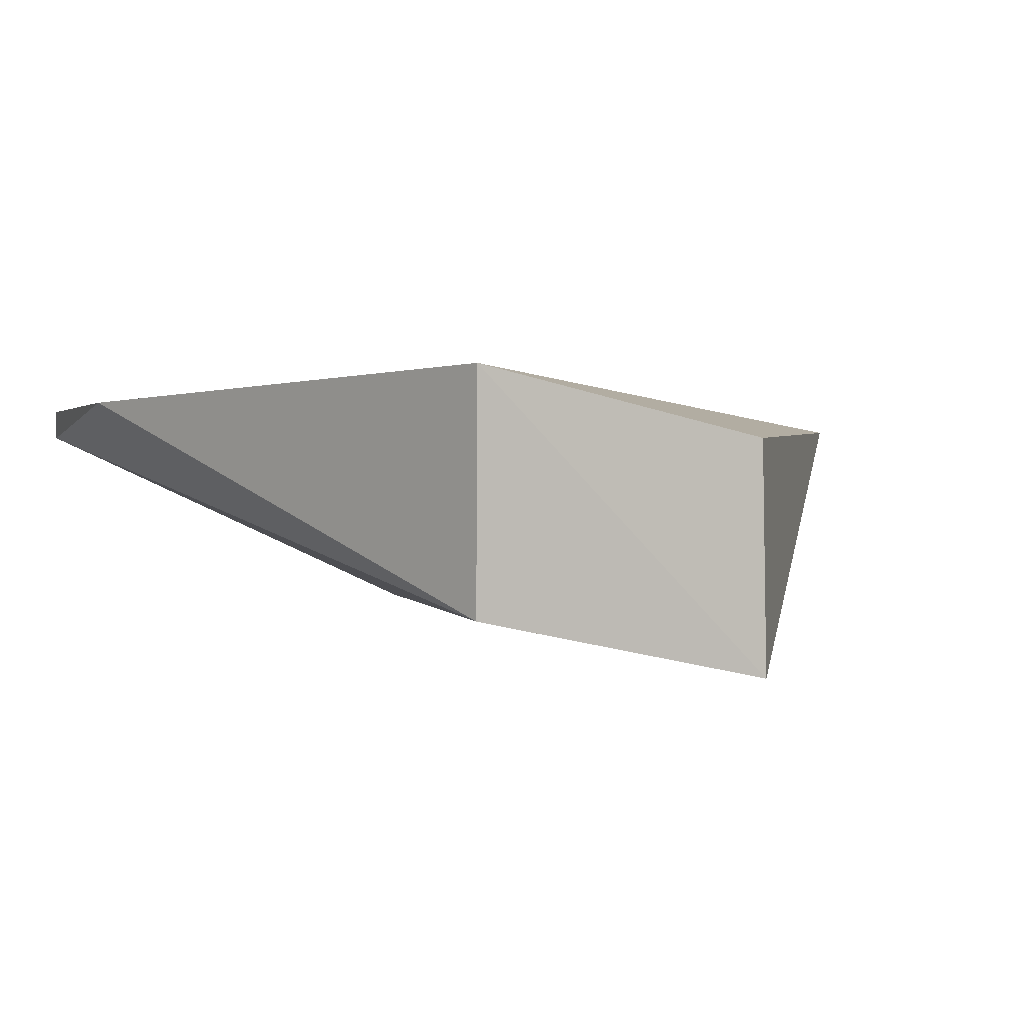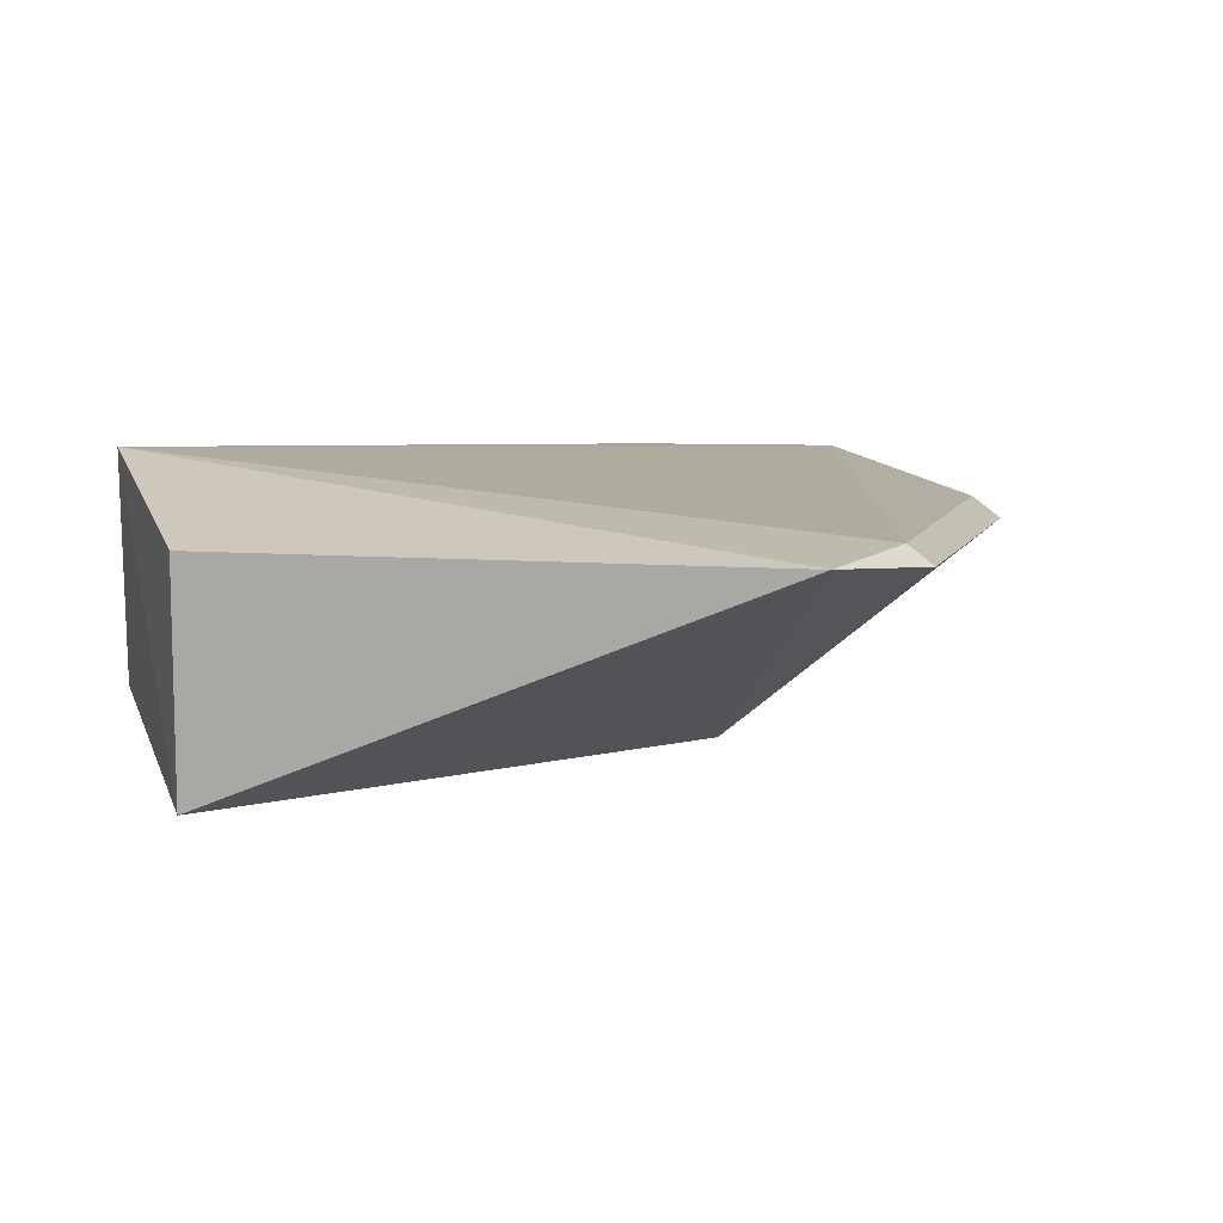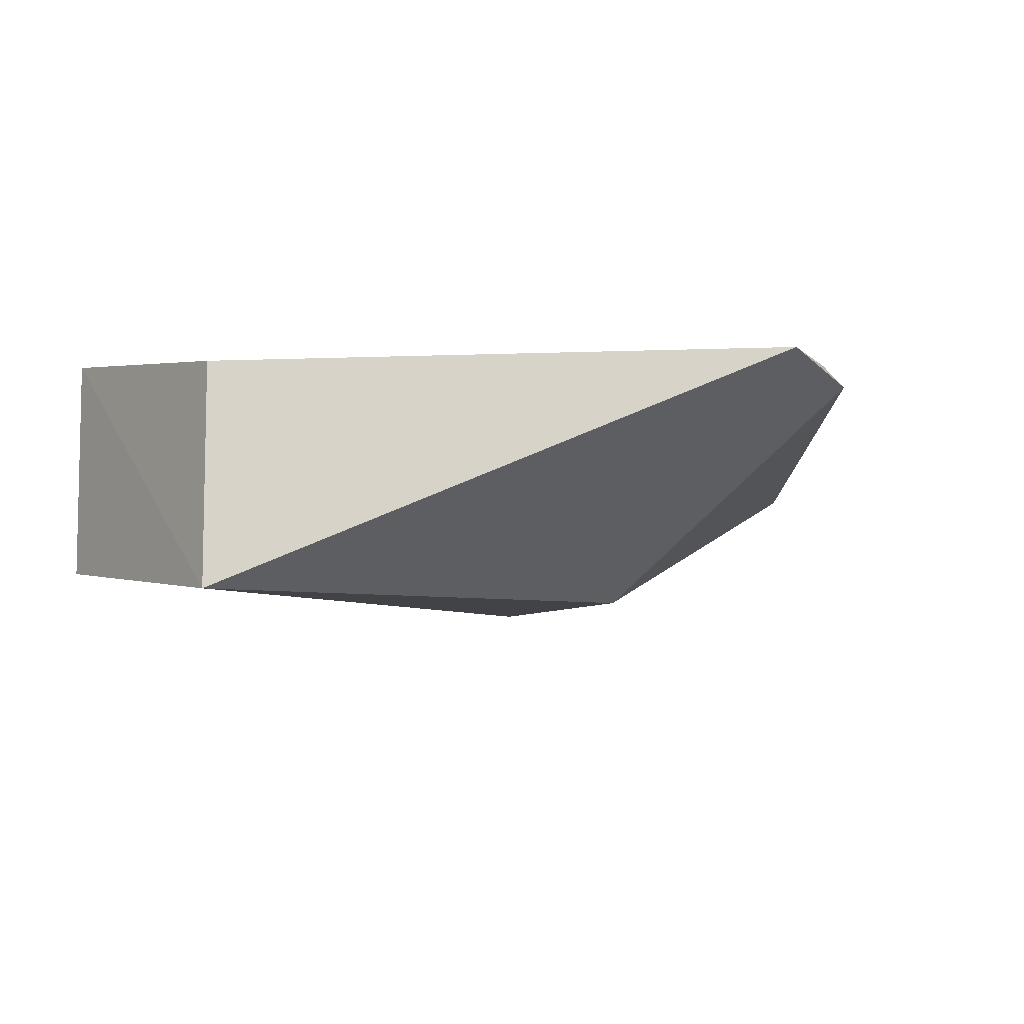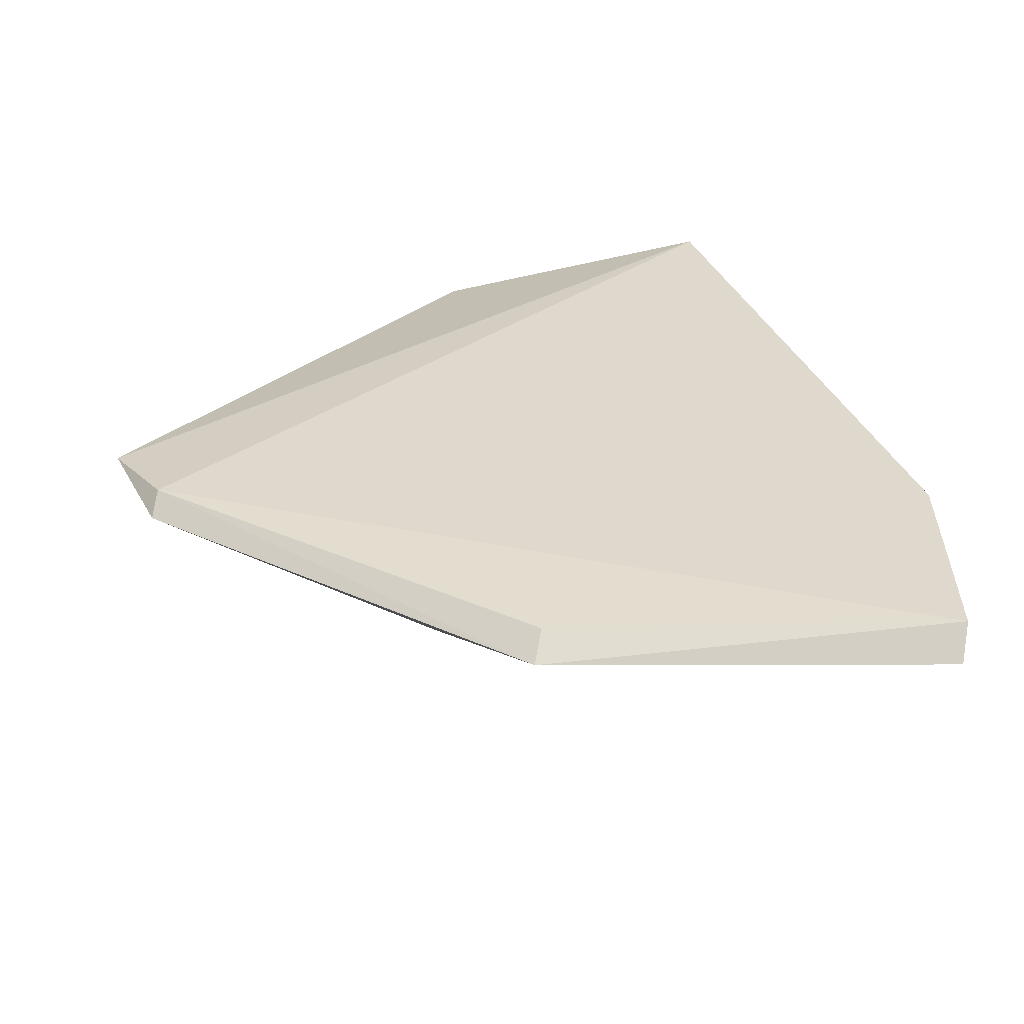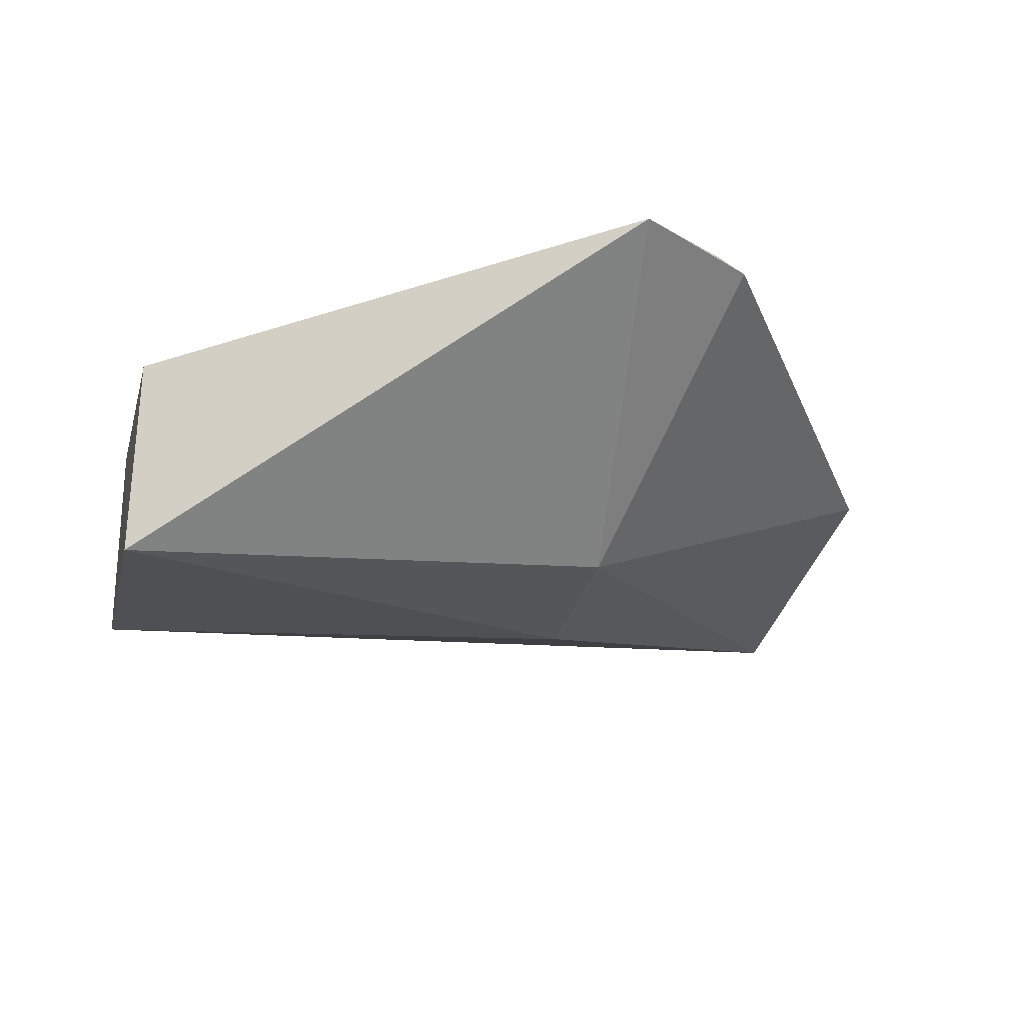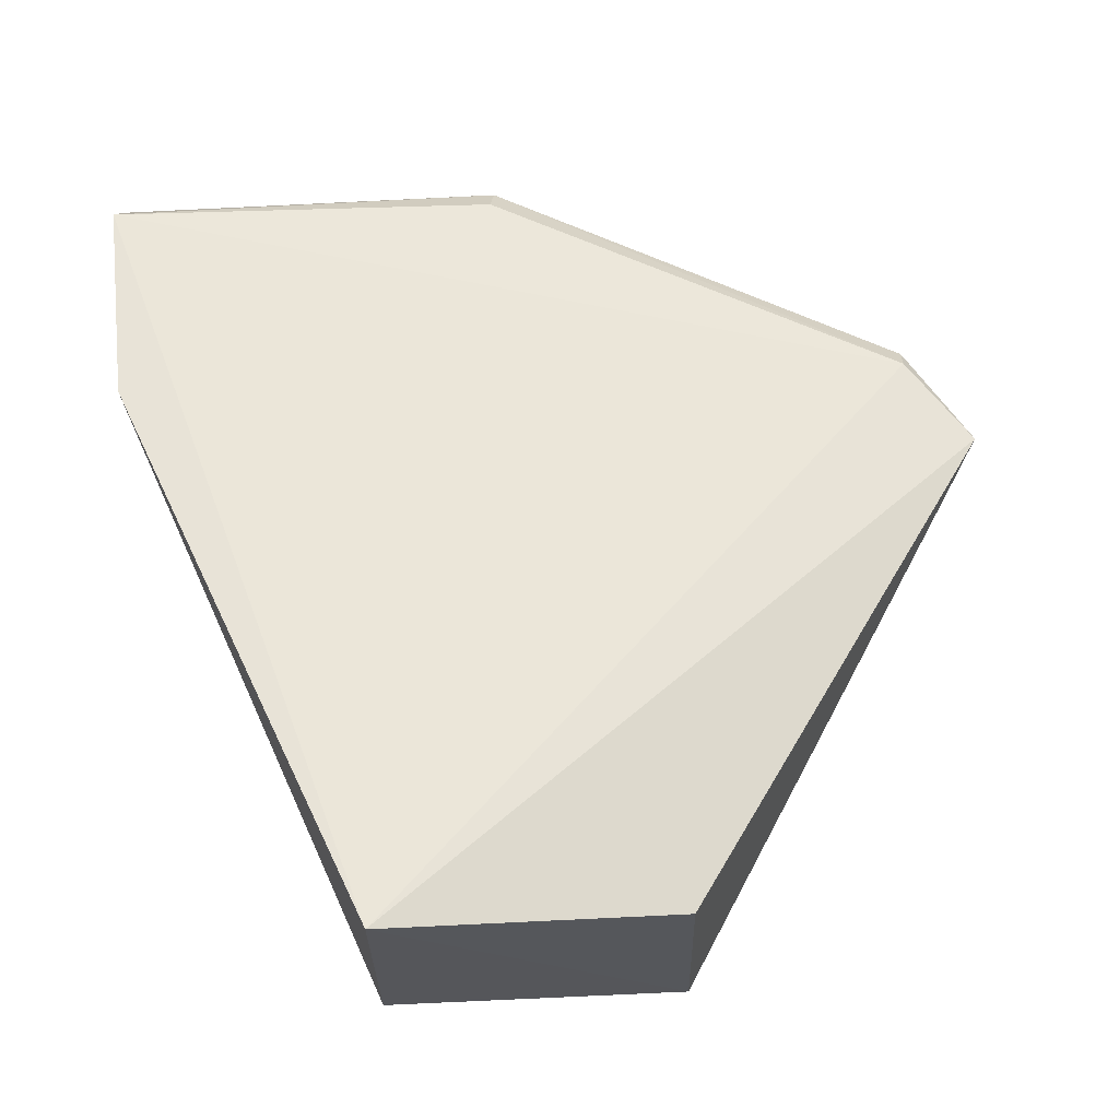
<metadata>
{"format":"obj","ext":"obj","renderer":"f3d","projection":"perspective","resolution":1024,"background":"white","views":[{"elev":1.8,"azim":-113.6,"up":"+Z"},{"elev":8.2,"azim":-18.0,"up":"+Z"},{"elev":-13.3,"azim":-35.0,"up":"+Z"},{"elev":29.8,"azim":90.4,"up":"+Z"},{"elev":-31.1,"azim":-12.6,"up":"+Z"},{"elev":61.7,"azim":-96.5,"up":"+Z"}]}
</metadata>
<code>
v 0.04633 0.006226 0.01393
v 0.04682 -0.009485 0.01226
v 0.03362 -0.006006 0.005798
v 0.01423 -0.0136 0.003667
v 0.01403 -0.001832 0.01525
v 0.03678 -0.02497 0.01261
v 0.01422 -0.001865 0.006192
v 0.04732 0.006003 0.01271
v 0.03362 -0.01373 0.005217
v 0.01421 -0.01341 0.01265
v 0.0457 -0.009234 0.01314
v 0.03752 0.006197 0.01422
v 0.03232 -0.02707 0.01295
v 0.03583 -0.02481 0.01339
f 7 3 4
f 7 4 5
f 8 1 2
f 8 3 7
f 9 2 6
f 9 8 2
f 9 3 8
f 9 4 3
f 10 5 4
f 11 2 1
f 12 7 5
f 12 5 1
f 12 8 7
f 12 1 8
f 13 9 6
f 13 4 9
f 13 10 4
f 13 5 10
f 14 6 2
f 14 2 11
f 14 13 6
f 14 11 1
f 14 1 5
f 14 5 13

</code>
